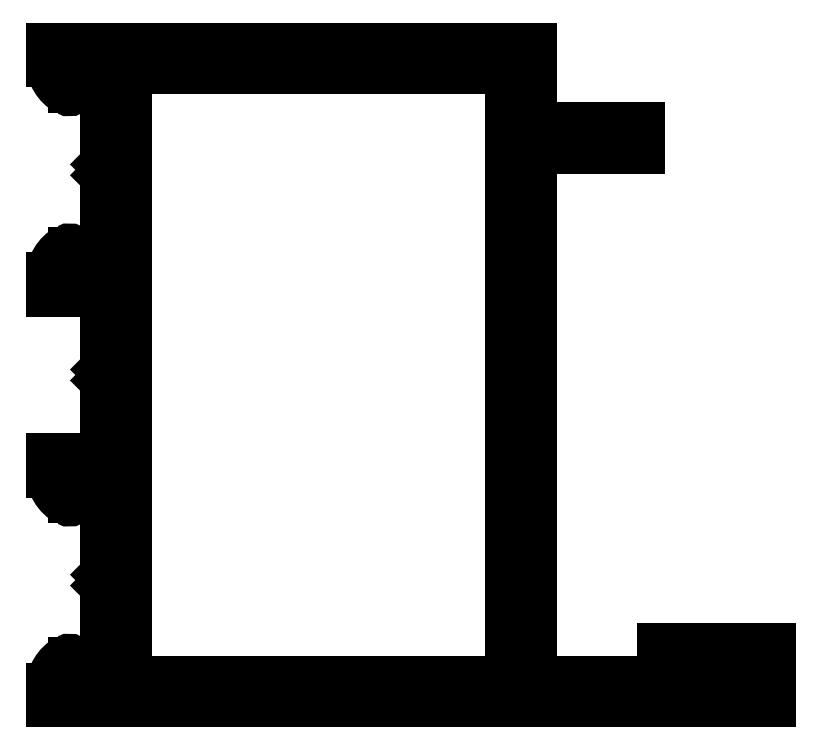
<metadata>
{"format":"dxf","ext":"dxf","renderer":"ezdxf+matplotlib","layout":"modelspace","background":"white","min_lineweight":24,"dpi":150}
</metadata>
<code>
0
SECTION
2
ENTITIES
0
LINE
8
ANA
10
1155
20
2119
30
0
11
1158
21
2119
31
0
0
LINE
8
ANA
10
1158
20
2119
30
0
11
1158
21
2110
31
0
0
LINE
8
ANA
10
1158
20
2110
30
0
11
1158
21
2109
31
0
0
LINE
8
ANA
10
1158
20
2109
30
0
11
1158
21
2109
31
0
0
LINE
8
ANA
10
1158
20
2109
30
0
11
1158
21
2100
31
0
0
LINE
8
ANA
10
1158
20
2100
30
0
11
1155
21
2100
31
0
0
LINE
8
ANA
10
1155
20
2100
30
0
11
1155
21
2102
31
0
0
ARC
8
ANA
10
1154
20
2102
30
0
40
0.3
50
0
51
118.8
0
ARC
8
ANA
10
1156
20
2099
30
0
40
3
50
118.8
51
180
0
LINE
8
ANA
10
1153
20
2099
30
0
11
1153
21
2098
31
0
0
LINE
8
ANA
10
1153
20
2098
30
0
11
1219
21
2098
31
0
0
LINE
8
ANA
10
1219
20
2098
30
0
11
1219
21
2103
31
0
0
LINE
8
ANA
10
1219
20
2103
30
0
11
1216
21
2103
31
0
0
ARC
8
ANA
10
1216
20
2103
30
0
40
0.3
50
90
51
180
0
LINE
8
ANA
10
1215
20
2103
30
0
11
1215
21
2102
31
0
0
ARC
8
ANA
10
1216
20
2102
30
0
40
0.3
50
180
51
270
0
LINE
8
ANA
10
1216
20
2102
30
0
11
1217
21
2102
31
0
0
LINE
8
ANA
10
1217
20
2102
30
0
11
1217
21
2099
31
0
0
LINE
8
ANA
10
1217
20
2099
30
0
11
1210
21
2099
31
0
0
LINE
8
ANA
10
1210
20
2099
30
0
11
1210
21
2102
31
0
0
LINE
8
ANA
10
1210
20
2102
30
0
11
1212
21
2102
31
0
0
ARC
8
ANA
10
1212
20
2102
30
0
40
0.3
50
270
51
360
0
LINE
8
ANA
10
1212
20
2102
30
0
11
1212
21
2103
31
0
0
ARC
8
ANA
10
1212
20
2103
30
0
40
0.3
50
0
51
90
0
LINE
8
ANA
10
1212
20
2103
30
0
11
1209
21
2103
31
0
0
LINE
8
ANA
10
1209
20
2103
30
0
11
1209
21
2100
31
0
0
LINE
8
ANA
10
1209
20
2100
30
0
11
1197
21
2100
31
0
0
LINE
8
ANA
10
1197
20
2100
30
0
11
1197
21
2149
31
0
0
LINE
8
ANA
10
1197
20
2149
30
0
11
1207
21
2149
31
0
0
LINE
8
ANA
10
1207
20
2149
30
0
11
1207
21
2151
31
0
0
LINE
8
ANA
10
1207
20
2151
30
0
11
1197
21
2151
31
0
0
LINE
8
ANA
10
1197
20
2151
30
0
11
1197
21
2158
31
0
0
LINE
8
ANA
10
1197
20
2158
30
0
11
1153
21
2158
31
0
0
LINE
8
ANA
10
1153
20
2158
30
0
11
1153
21
2157
31
0
0
ARC
8
ANA
10
1156
20
2157
30
0
40
3
50
180
51
241.2
0
ARC
8
ANA
10
1154
20
2155
30
0
40
0.3
50
241.2
51
0
0
LINE
8
ANA
10
1155
20
2155
30
0
11
1155
21
2156
31
0
0
LINE
8
ANA
10
1155
20
2156
30
0
11
1158
21
2156
31
0
0
LINE
8
ANA
10
1158
20
2156
30
0
11
1158
21
2148
31
0
0
LINE
8
ANA
10
1158
20
2148
30
0
11
1158
21
2147
31
0
0
LINE
8
ANA
10
1158
20
2147
30
0
11
1158
21
2147
31
0
0
LINE
8
ANA
10
1158
20
2147
30
0
11
1158
21
2138
31
0
0
LINE
8
ANA
10
1158
20
2138
30
0
11
1155
21
2138
31
0
0
LINE
8
ANA
10
1155
20
2138
30
0
11
1155
21
2140
31
0
0
ARC
8
ANA
10
1154
20
2140
30
0
40
0.3
50
0
51
118.8
0
ARC
8
ANA
10
1156
20
2137
30
0
40
3
50
118.8
51
180
0
LINE
8
ANA
10
1153
20
2137
30
0
11
1153
21
2136
31
0
0
LINE
8
ANA
10
1153
20
2136
30
0
11
1158
21
2136
31
0
0
LINE
8
ANA
10
1158
20
2136
30
0
11
1158
21
2129
31
0
0
LINE
8
ANA
10
1158
20
2129
30
0
11
1158
21
2128
31
0
0
LINE
8
ANA
10
1158
20
2128
30
0
11
1158
21
2128
31
0
0
LINE
8
ANA
10
1158
20
2128
30
0
11
1158
21
2121
31
0
0
LINE
8
ANA
10
1158
20
2121
30
0
11
1153
21
2121
31
0
0
LINE
8
ANA
10
1153
20
2121
30
0
11
1153
21
2119
31
0
0
ARC
8
ANA
10
1156
20
2119
30
0
40
3
50
180
51
241.2
0
ARC
8
ANA
10
1154
20
2117
30
0
40
0.3
50
241.2
51
0
0
LINE
8
ANA
10
1155
20
2117
30
0
11
1155
21
2119
31
0
0
LINE
8
ANA
10
1195
20
2100
30
0
11
1195
21
2156
31
0
0
LINE
8
ANA
10
1195
20
2156
30
0
11
1160
21
2156
31
0
0
LINE
8
ANA
10
1160
20
2156
30
0
11
1160
21
2100
31
0
0
LINE
8
ANA
10
1160
20
2100
30
0
11
1195
21
2100
31
0
0
ENDSEC
0
EOF

</code>
